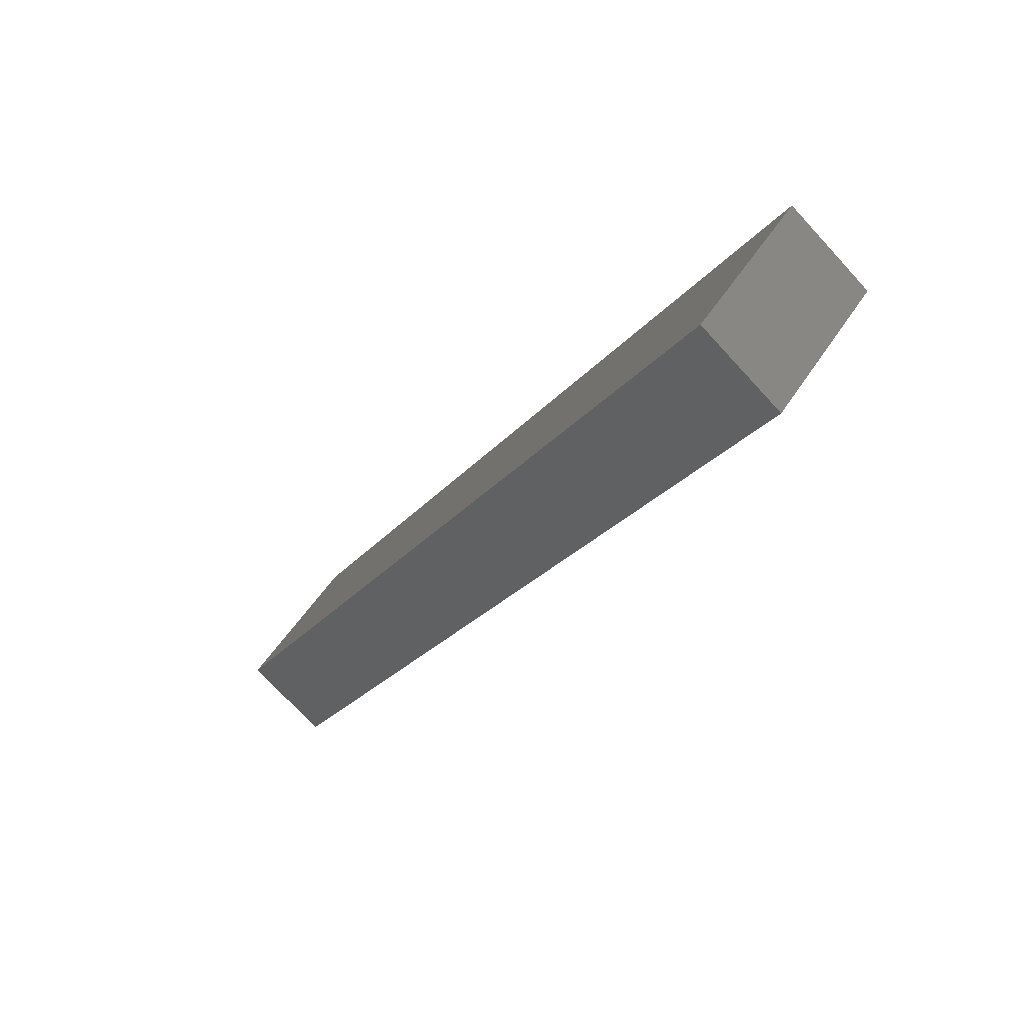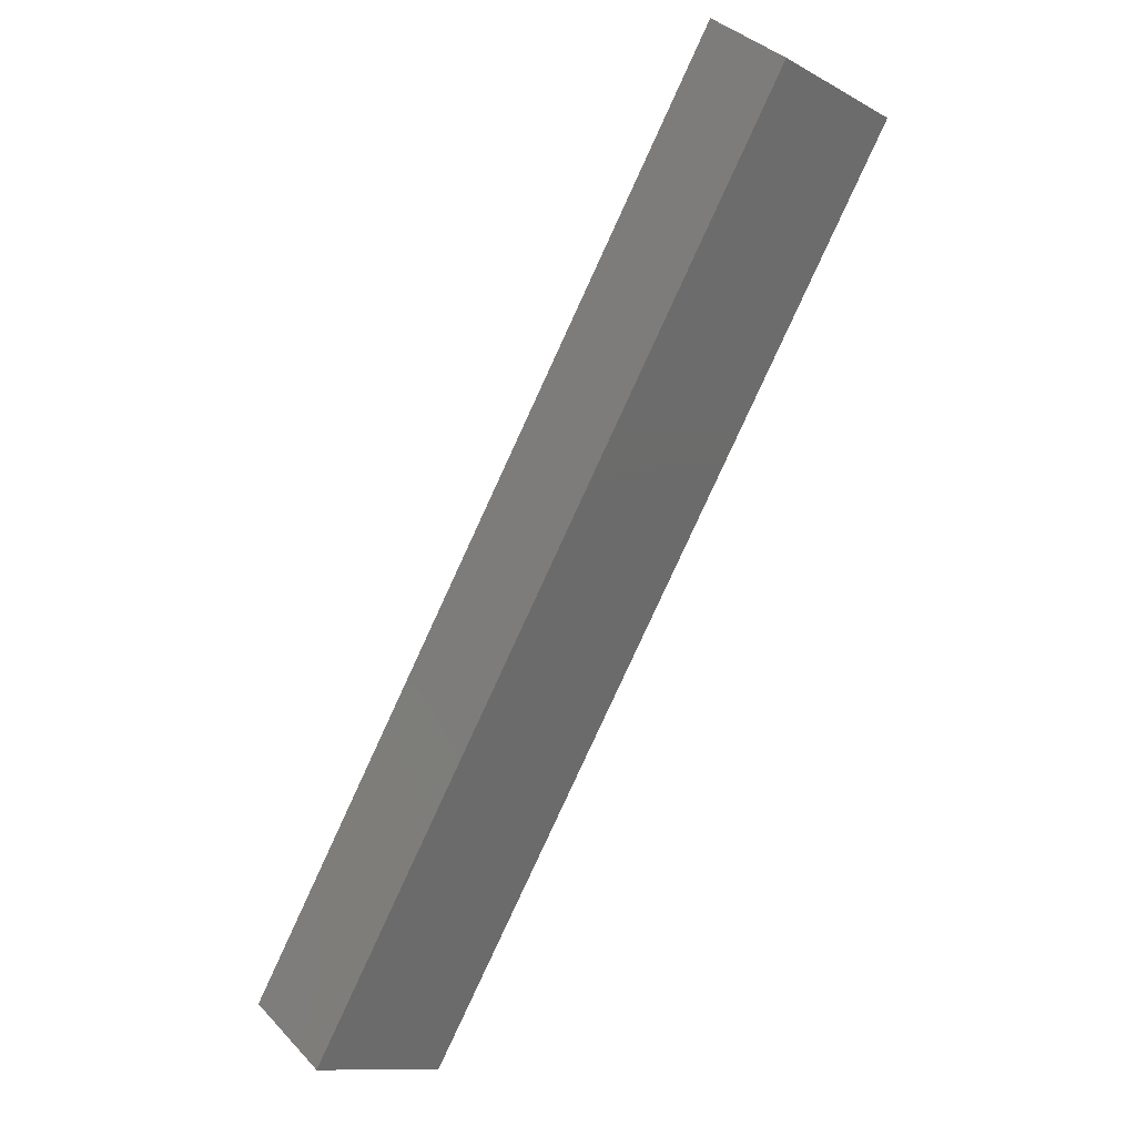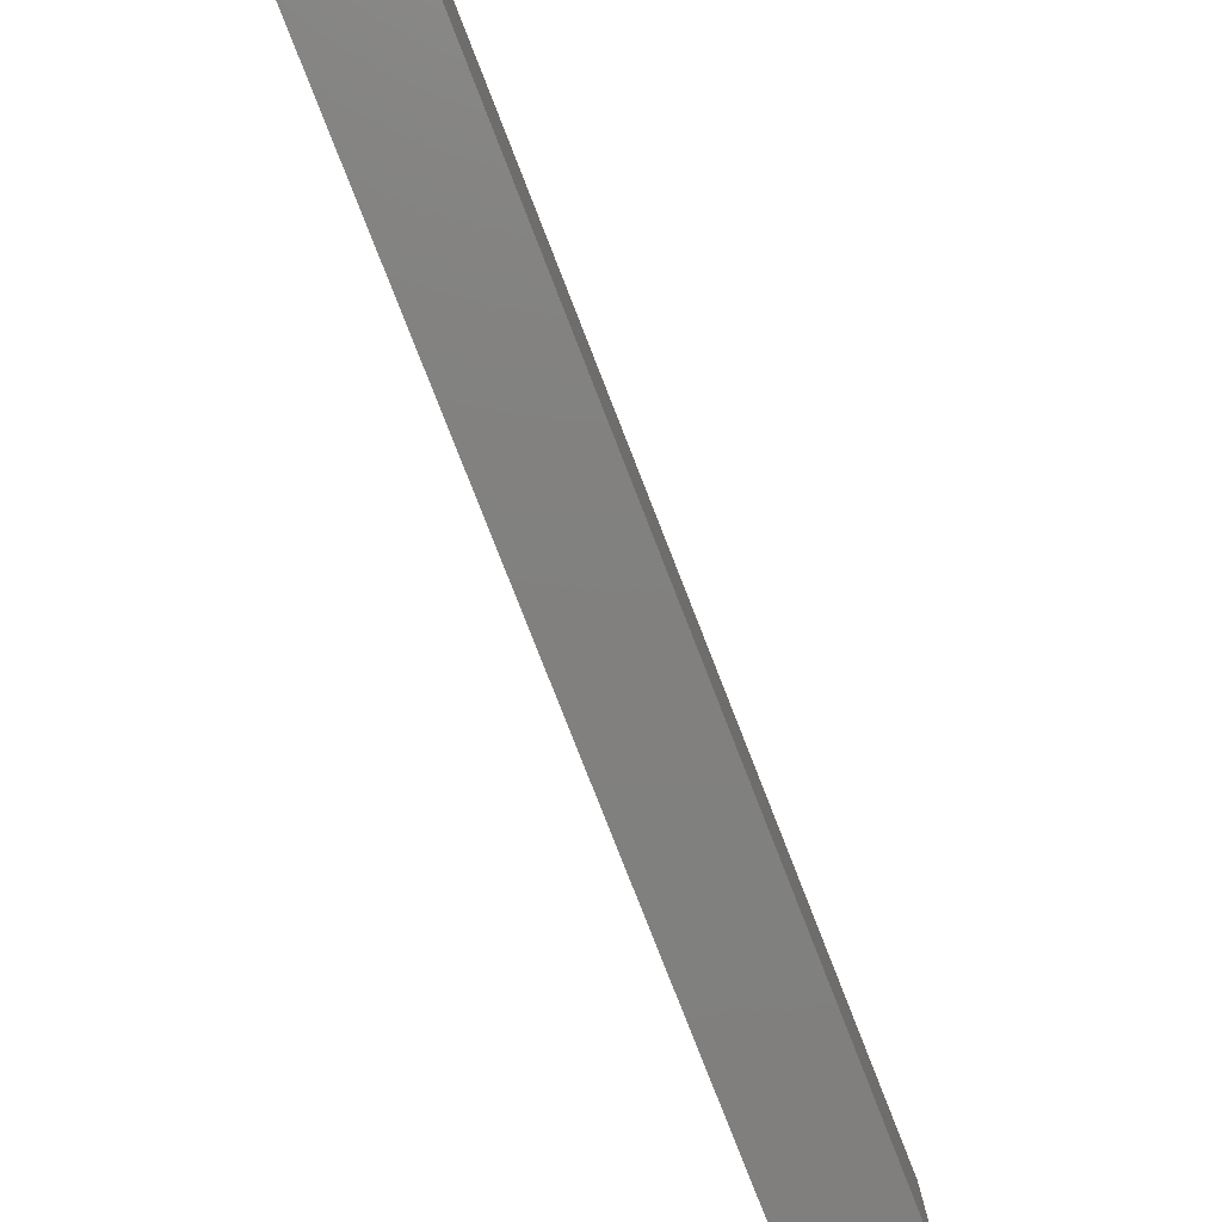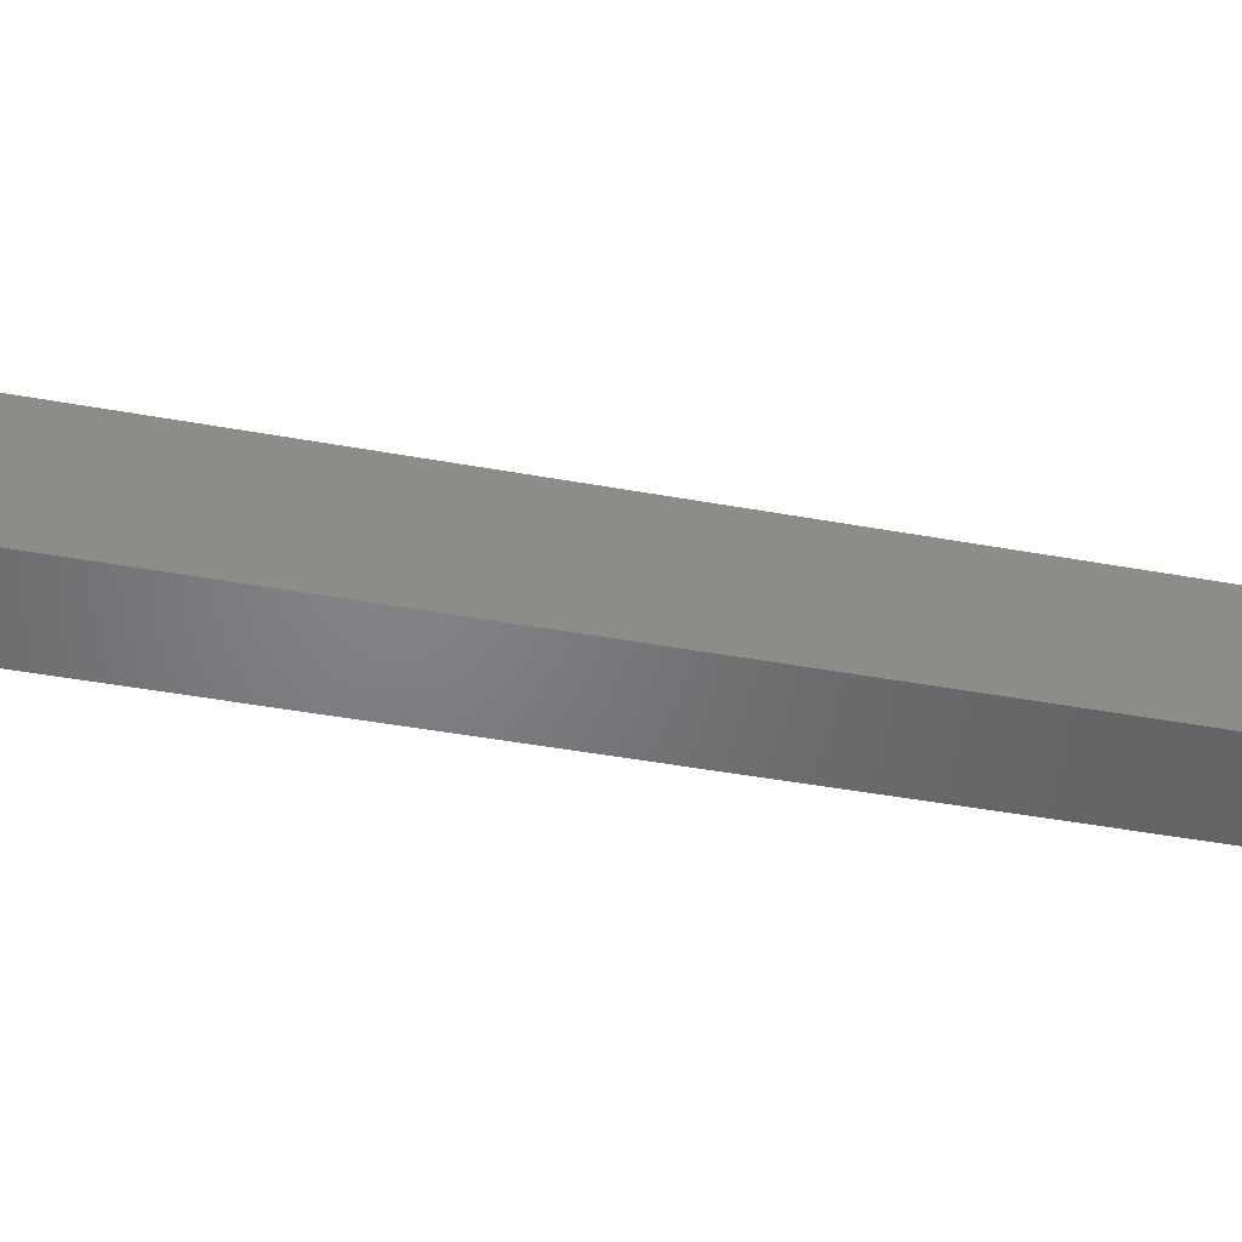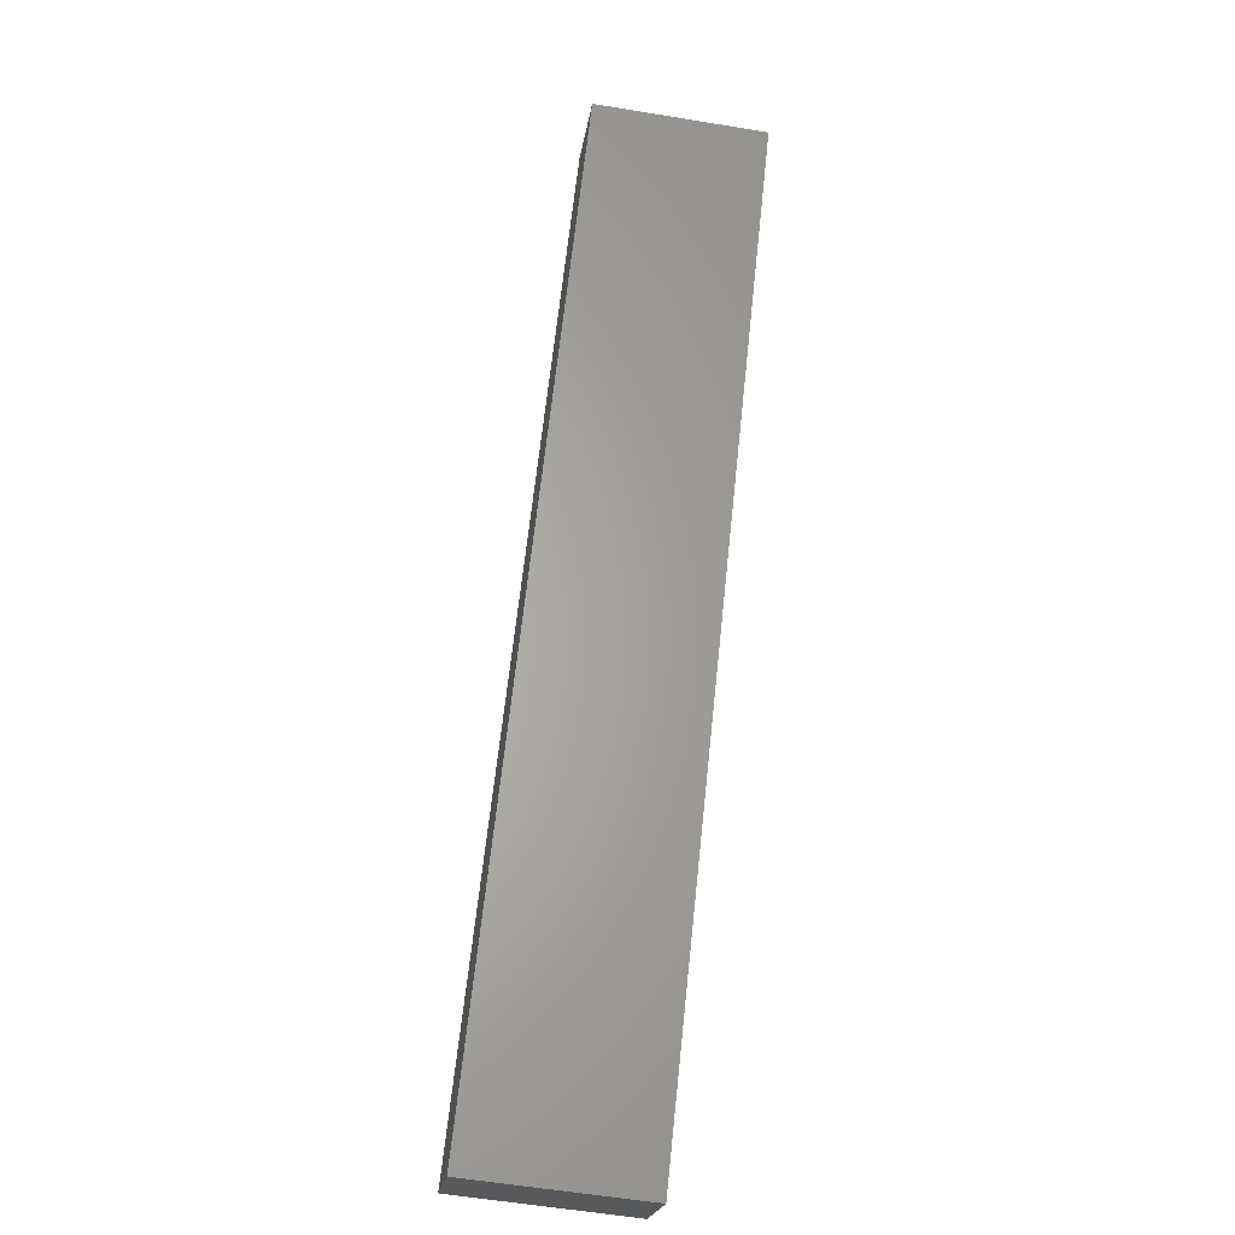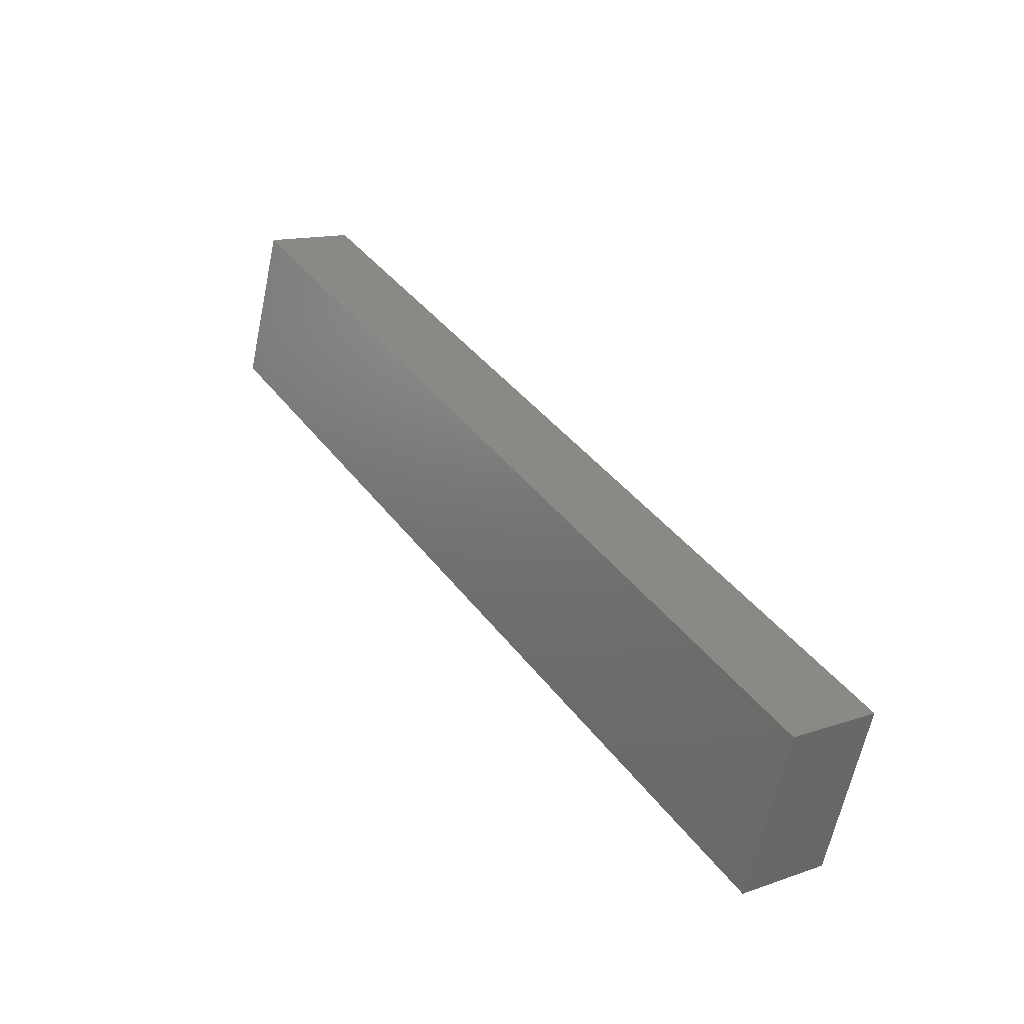
<metadata>
{"format":"stl","ext":"stl","renderer":"f3d","projection":"perspective","resolution":1024,"background":"white","views":[{"elev":50.5,"azim":-148.8,"up":"+Z"},{"elev":-12.2,"azim":-141.0,"up":"+Z"},{"elev":-79.7,"azim":169.7,"up":"+Y"},{"elev":-51.5,"azim":46.8,"up":"+Y"},{"elev":-57.8,"azim":-99.7,"up":"+Z"},{"elev":-62.3,"azim":-11.8,"up":"+Z"}]}
</metadata>
<code>
# stl→obj: 8 verts, 12 faces
v 1.127e+04 116.1 4083
v 1.127e+04 141.1 4083
v 1.135e+04 118.4 3955
v 1.135e+04 143.4 3955
v 1.128e+04 116.1 4092
v 1.136e+04 118.4 3964
v 1.128e+04 141.1 4092
v 1.136e+04 143.4 3964
f 1 2 3
f 3 2 4
f 5 1 6
f 6 1 3
f 2 1 7
f 7 1 5
f 4 8 3
f 3 8 6
f 7 8 2
f 2 8 4
f 5 6 7
f 7 6 8

</code>
